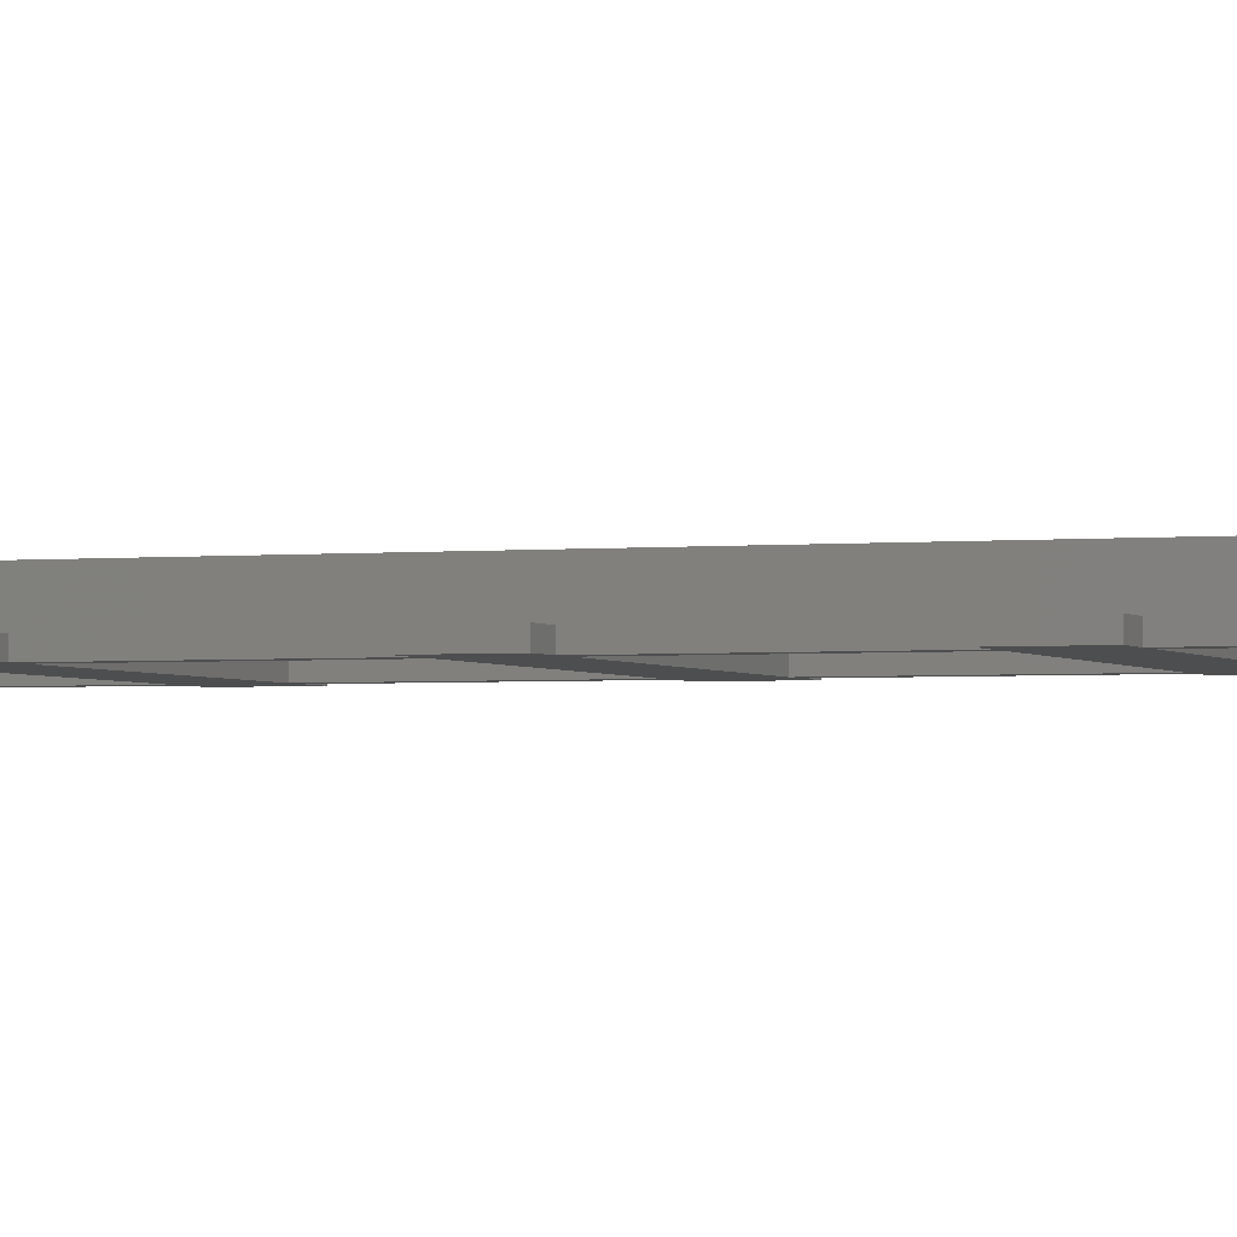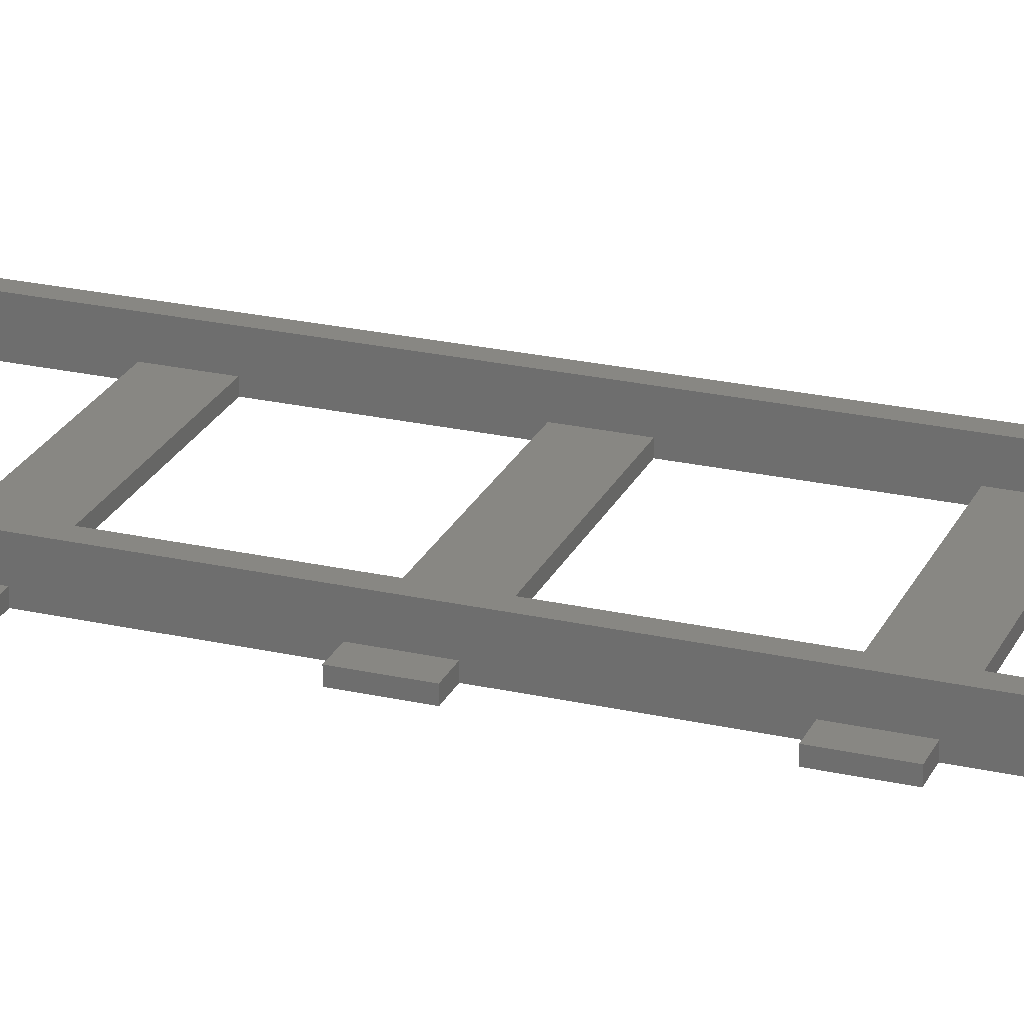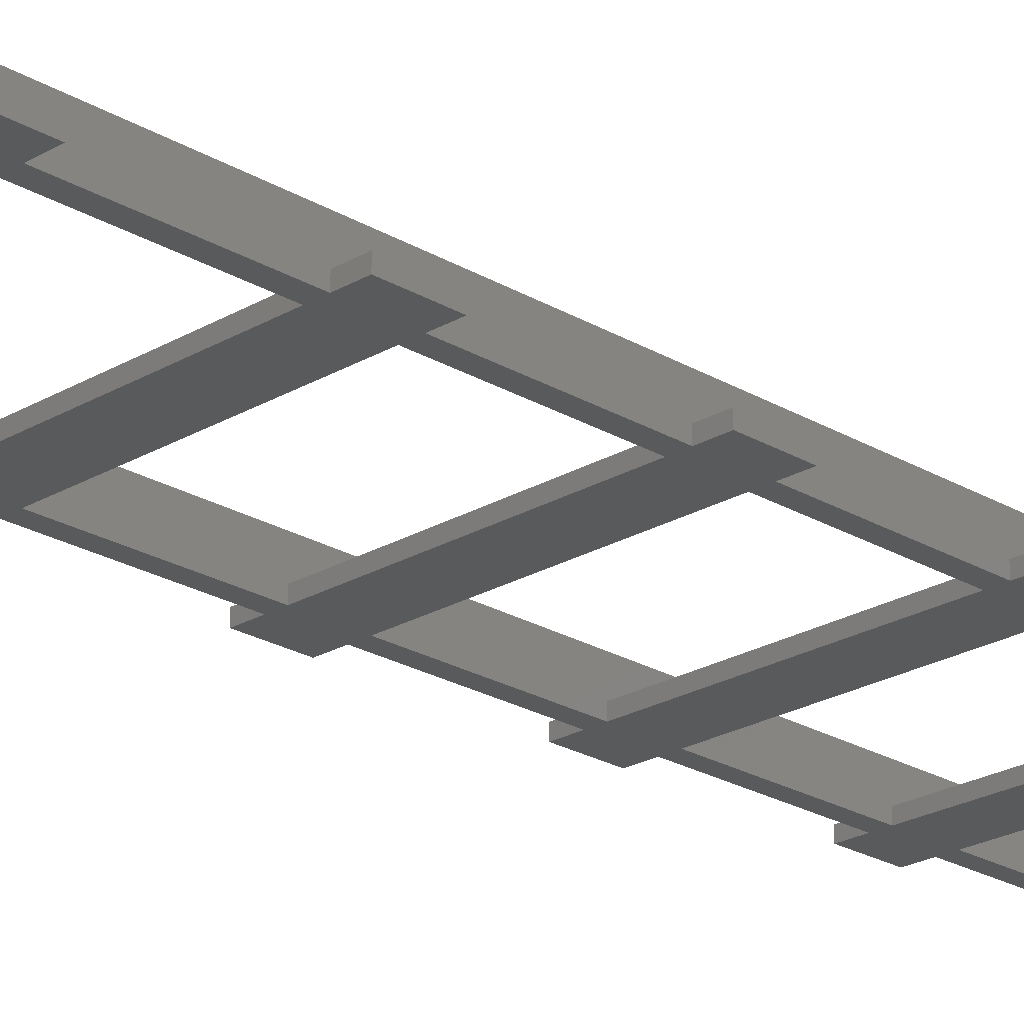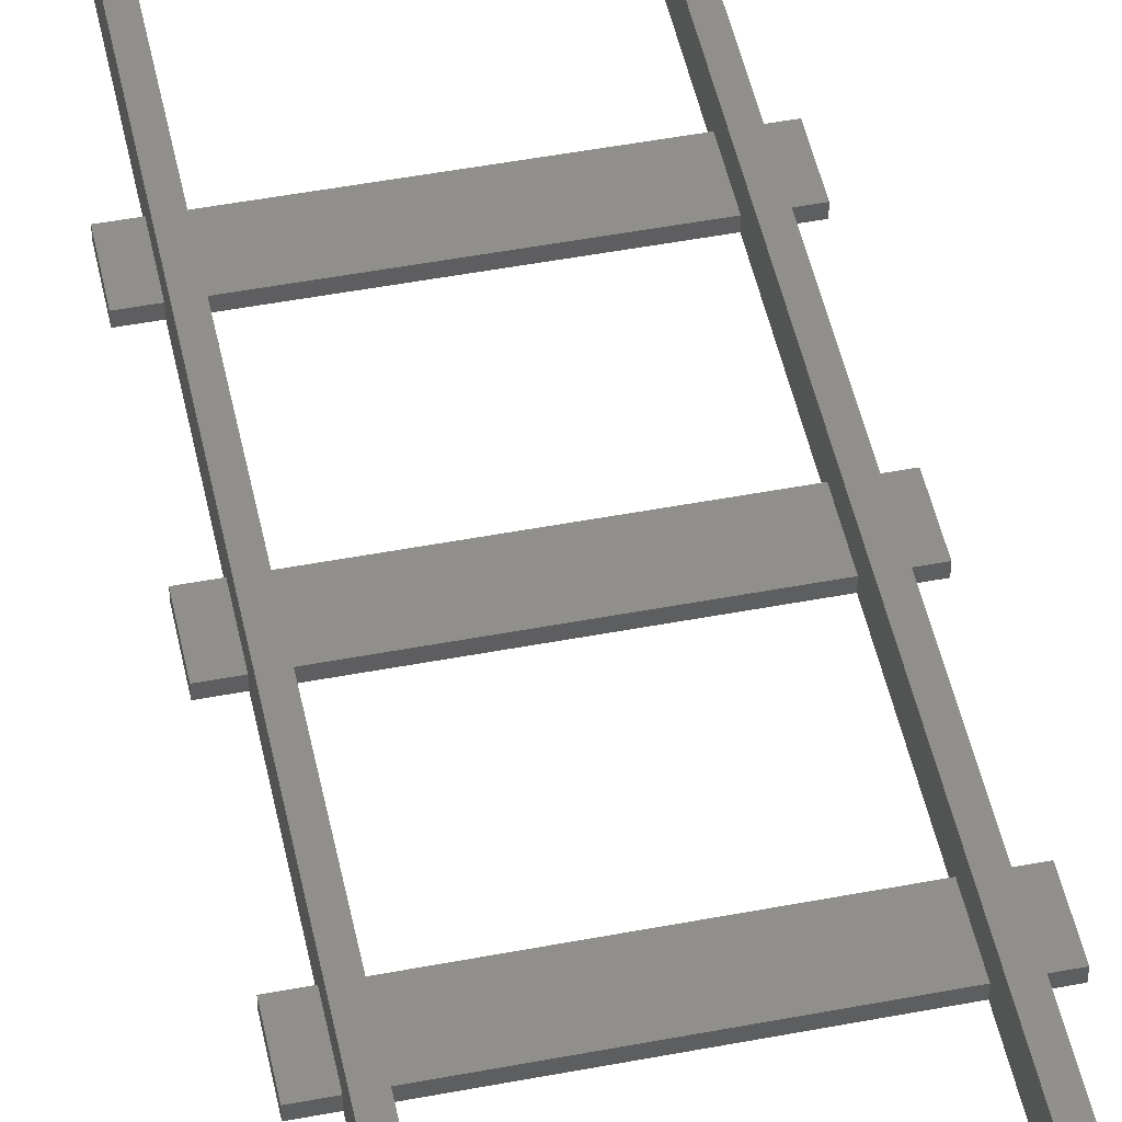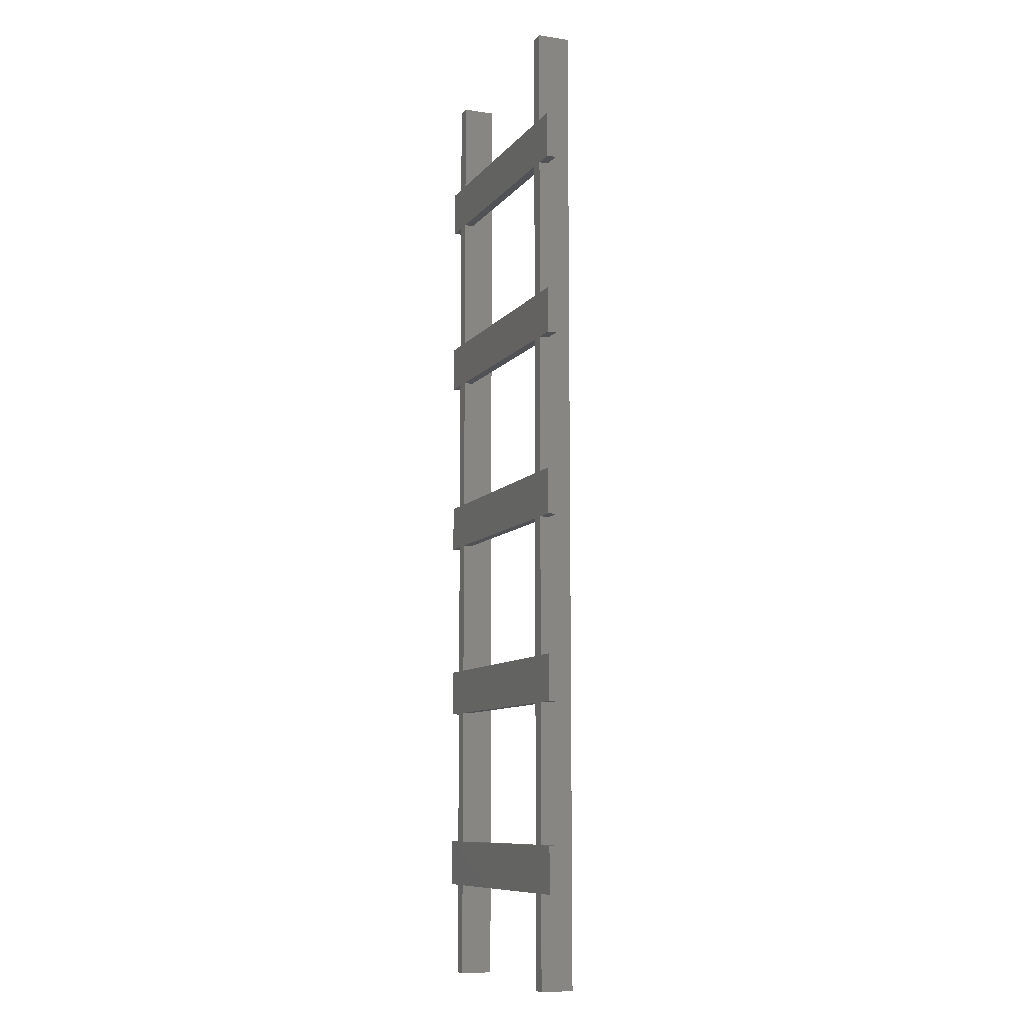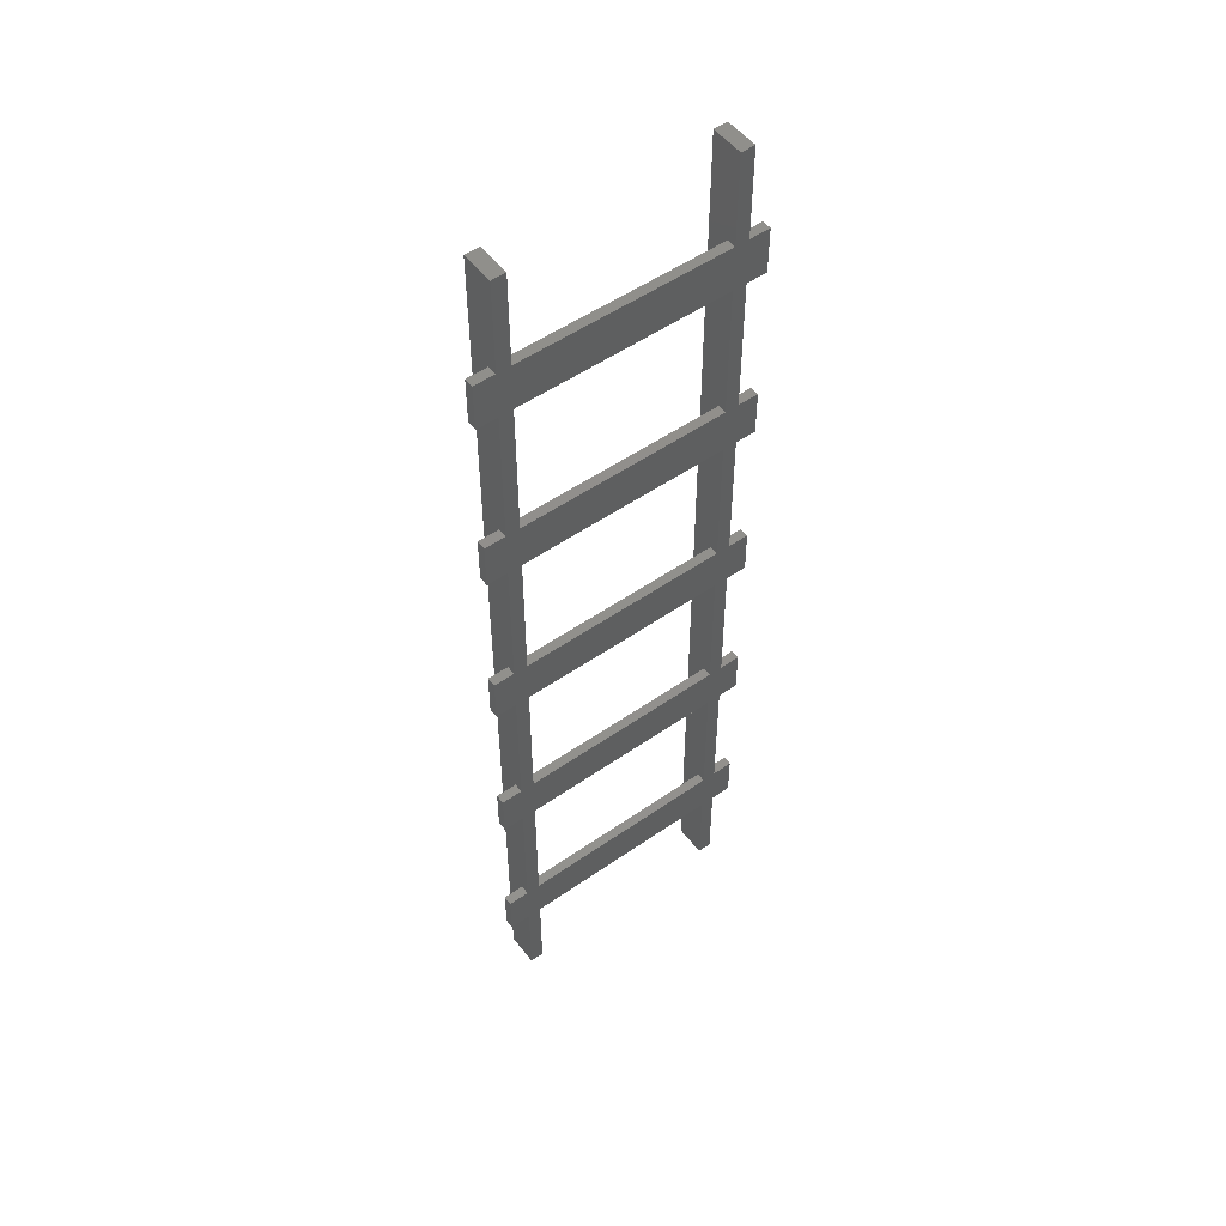
<metadata>
{"format":"stl","ext":"stl","renderer":"f3d","projection":"perspective","resolution":1024,"background":"white","views":[{"elev":-2.4,"azim":110.3,"up":"+Z"},{"elev":24.3,"azim":-69.5,"up":"+Z"},{"elev":-23.3,"azim":-135.1,"up":"+Z"},{"elev":49.2,"azim":-11.9,"up":"+Z"},{"elev":-9.2,"azim":-111.6,"up":"+Y"},{"elev":52.5,"azim":143.2,"up":"+Y"}]}
</metadata>
<code>
# stl→obj: 136 verts, 284 faces
v -4.5 20 0
v -4.5 30 2
v -4.5 30 0
v -4.5 20 2
v 51 30 2
v 55.5 20 2
v 55.5 30 2
v 51 20 2
v 0 20 2
v 0 30 2
v 3 30 2
v 48 20 2
v 48 30 2
v 3 20 2
v 55.5 30 0
v 55.5 20 0
v -4.5 180 0
v 0 190 0
v 0 180 0
v -4.5 190 0
v -4.5 140 0
v 0 150 0
v 0 140 0
v -4.5 150 0
v -4.5 100 0
v 0 110 0
v 0 100 0
v -4.5 110 0
v -4.5 60 0
v 0 70 0
v 0 60 0
v -4.5 70 0
v 0 30 0
v 0 20 0
v 3 20 0
v 3 0 0
v 3 30 0
v 3 60 0
v 3 70 0
v 3 100 0
v 3 110 0
v 3 140 0
v 3 150 0
v 0 0 0
v 3 180 0
v 3 190 0
v 3 210 0
v 0 210 0
v 48 190 0
v 48 180 0
v 48 150 0
v 48 140 0
v 48 110 0
v 48 100 0
v 48 70 0
v 48 60 0
v 48 30 0
v 48 20 0
v 51 20 0
v 51 0 0
v 51 30 0
v 51 60 0
v 51 70 0
v 51 100 0
v 51 110 0
v 51 140 0
v 51 150 0
v 48 0 0
v 51 180 0
v 51 190 0
v 51 210 0
v 48 210 0
v 55.5 70 0
v 55.5 60 0
v 55.5 110 0
v 55.5 100 0
v 55.5 150 0
v 55.5 140 0
v 55.5 190 0
v 55.5 180 0
v -4.5 70 2
v -4.5 60 2
v 51 70 2
v 55.5 60 2
v 55.5 70 2
v 51 60 2
v 0 60 2
v 0 70 2
v 3 70 2
v 48 60 2
v 48 70 2
v 3 60 2
v -4.5 110 2
v -4.5 100 2
v 51 110 2
v 55.5 100 2
v 55.5 110 2
v 51 100 2
v 0 100 2
v 0 110 2
v 3 110 2
v 48 100 2
v 48 110 2
v 3 100 2
v -4.5 150 2
v -4.5 140 2
v 51 150 2
v 55.5 140 2
v 55.5 150 2
v 51 140 2
v 0 140 2
v 0 150 2
v 3 150 2
v 48 140 2
v 48 150 2
v 3 140 2
v -4.5 190 2
v -4.5 180 2
v 51 190 2
v 55.5 180 2
v 55.5 190 2
v 51 180 2
v 0 180 2
v 0 190 2
v 3 190 2
v 48 180 2
v 48 190 2
v 3 180 2
v 0 210 7
v 0 0 7
v 3 0 7
v 3 210 7
v 48 210 7
v 48 0 7
v 51 0 7
v 51 210 7
f 1 2 3
f 2 1 4
f 5 6 7
f 6 5 8
f 2 9 10
f 9 2 4
f 11 12 13
f 12 11 14
f 6 15 7
f 15 6 16
f 17 18 19
f 18 17 20
f 21 22 23
f 22 21 24
f 25 26 27
f 26 25 28
f 29 30 31
f 30 29 32
f 1 33 34
f 33 1 3
f 34 35 36
f 35 34 37
f 37 33 38
f 31 38 33
f 30 39 31
f 39 30 40
f 40 27 41
f 26 41 27
f 23 42 26
f 42 23 43
f 34 36 44
f 37 34 33
f 38 31 39
f 27 40 30
f 41 26 42
f 22 43 23
f 43 22 45
f 19 45 22
f 45 19 46
f 18 46 19
f 46 18 47
f 47 18 48
f 45 49 50
f 49 45 46
f 42 51 52
f 51 42 43
f 40 53 54
f 53 40 41
f 38 55 56
f 55 38 39
f 35 57 58
f 57 35 37
f 58 59 60
f 59 58 61
f 61 57 62
f 56 62 57
f 55 63 56
f 63 55 64
f 64 54 65
f 53 65 54
f 52 66 53
f 66 52 67
f 58 60 68
f 61 58 57
f 62 56 63
f 54 64 55
f 65 53 66
f 51 67 52
f 67 51 69
f 50 69 51
f 69 50 70
f 49 70 50
f 70 49 71
f 71 49 72
f 59 15 16
f 15 59 61
f 62 73 74
f 73 62 63
f 64 75 76
f 75 64 65
f 66 77 78
f 77 66 67
f 69 79 80
f 79 69 70
f 59 6 8
f 6 59 16
f 1 9 4
f 9 1 34
f 35 12 14
f 12 35 58
f 15 5 7
f 5 15 61
f 33 2 10
f 2 33 3
f 57 11 13
f 11 57 37
f 29 81 32
f 81 29 82
f 83 84 85
f 84 83 86
f 81 87 88
f 87 81 82
f 89 90 91
f 90 89 92
f 84 73 85
f 73 84 74
f 62 84 86
f 84 62 74
f 29 87 82
f 87 29 31
f 38 90 92
f 90 38 56
f 73 83 85
f 83 73 63
f 30 81 88
f 81 30 32
f 55 89 91
f 89 55 39
f 25 93 28
f 93 25 94
f 95 96 97
f 96 95 98
f 93 99 100
f 99 93 94
f 101 102 103
f 102 101 104
f 96 75 97
f 75 96 76
f 75 95 97
f 95 75 65
f 26 93 100
f 93 26 28
f 53 101 103
f 101 53 41
f 64 96 98
f 96 64 76
f 25 99 94
f 99 25 27
f 40 102 104
f 102 40 54
f 21 105 24
f 105 21 106
f 107 108 109
f 108 107 110
f 105 111 112
f 111 105 106
f 113 114 115
f 114 113 116
f 108 77 109
f 77 108 78
f 77 107 109
f 107 77 67
f 22 105 112
f 105 22 24
f 51 113 115
f 113 51 43
f 66 108 110
f 108 66 78
f 21 111 106
f 111 21 23
f 42 114 116
f 114 42 52
f 17 117 20
f 117 17 118
f 119 120 121
f 120 119 122
f 117 123 124
f 123 117 118
f 125 126 127
f 126 125 128
f 120 79 121
f 79 120 80
f 79 119 121
f 119 79 70
f 18 117 124
f 117 18 20
f 49 125 127
f 125 49 46
f 69 120 122
f 120 69 80
f 17 123 118
f 123 17 19
f 45 126 128
f 126 45 50
f 34 44 9
f 31 33 87
f 27 30 99
f 23 26 111
f 19 22 123
f 124 48 18
f 48 124 129
f 123 129 124
f 112 123 22
f 123 112 129
f 111 129 112
f 100 111 26
f 111 100 129
f 99 129 100
f 88 99 30
f 130 99 88
f 130 88 87
f 10 87 33
f 130 87 10
f 130 10 9
f 99 130 129
f 130 9 44
f 129 131 132
f 131 129 130
f 132 125 47
f 132 128 125
f 128 113 45
f 132 113 128
f 132 116 113
f 116 101 42
f 132 101 116
f 132 104 101
f 104 89 40
f 131 104 132
f 104 131 89
f 92 11 38
f 89 131 92
f 92 131 11
f 11 131 14
f 36 14 131
f 14 36 35
f 47 125 46
f 45 113 43
f 42 101 41
f 40 89 39
f 38 11 37
f 47 129 132
f 129 47 48
f 44 131 130
f 131 44 36
f 58 68 12
f 56 57 90
f 54 55 102
f 52 53 114
f 50 51 126
f 127 72 49
f 72 127 133
f 126 133 127
f 115 126 51
f 126 115 133
f 114 133 115
f 103 114 53
f 114 103 133
f 102 133 103
f 91 102 55
f 134 102 91
f 134 91 90
f 13 90 57
f 134 90 13
f 134 13 12
f 102 134 133
f 134 12 68
f 133 135 136
f 135 133 134
f 136 119 71
f 136 122 119
f 122 107 69
f 136 107 122
f 136 110 107
f 110 95 66
f 136 95 110
f 136 98 95
f 98 83 64
f 135 98 136
f 98 135 83
f 86 5 62
f 83 135 86
f 86 135 5
f 5 135 8
f 60 8 135
f 8 60 59
f 71 119 70
f 69 107 67
f 66 95 65
f 64 83 63
f 62 5 61
f 71 133 136
f 133 71 72
f 68 135 134
f 135 68 60

</code>
